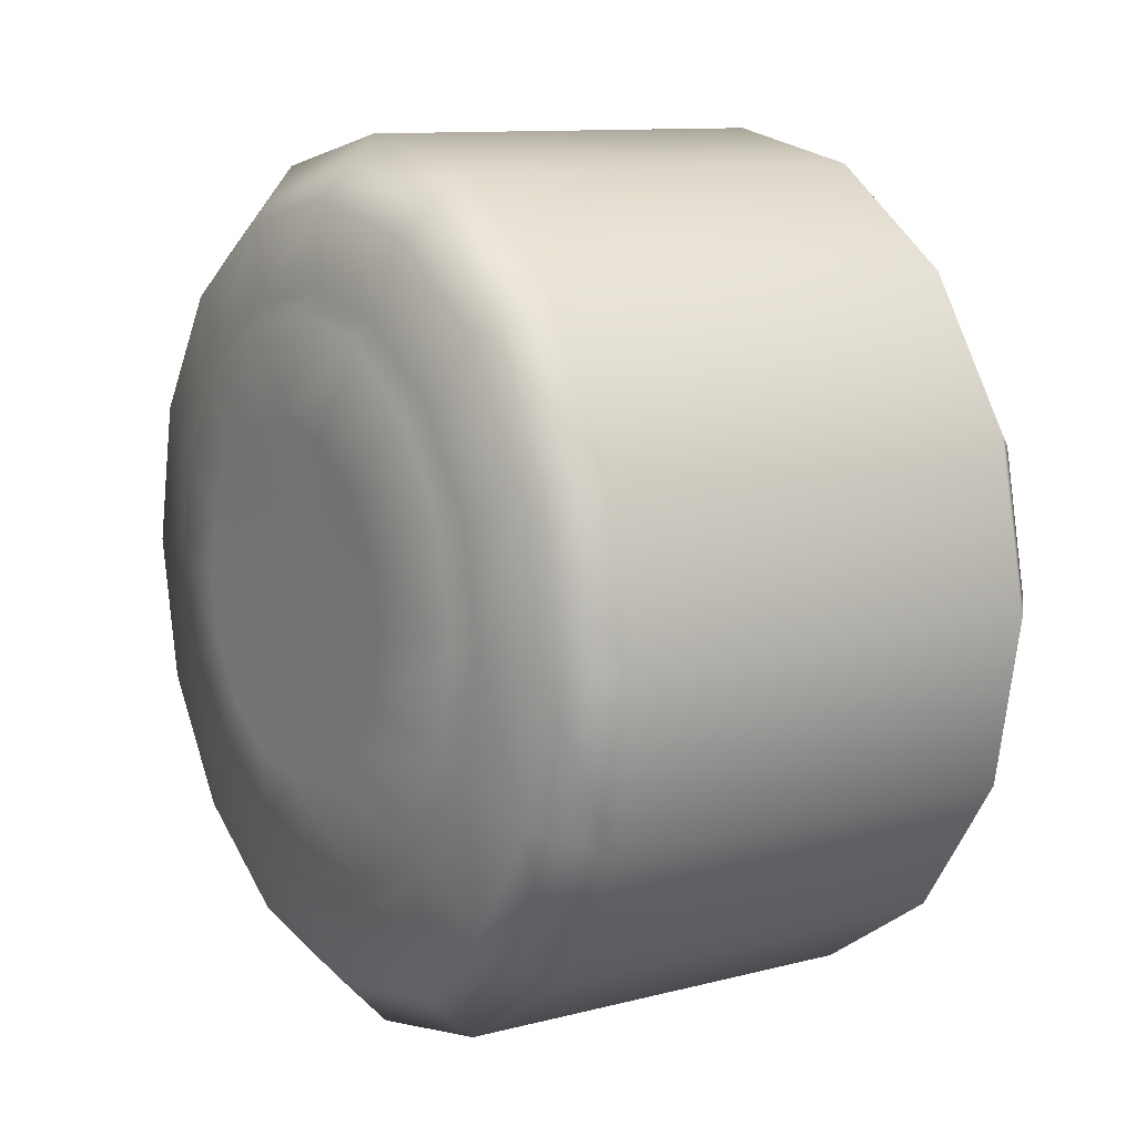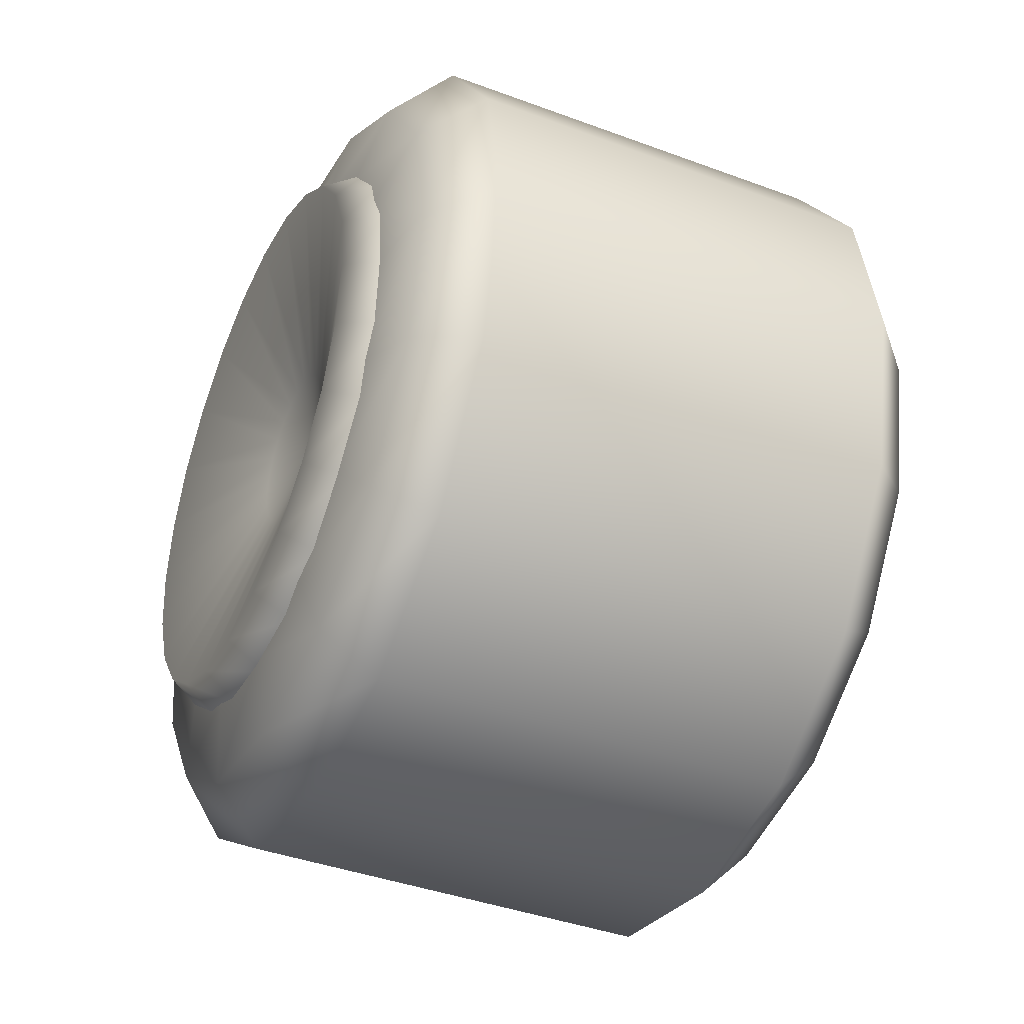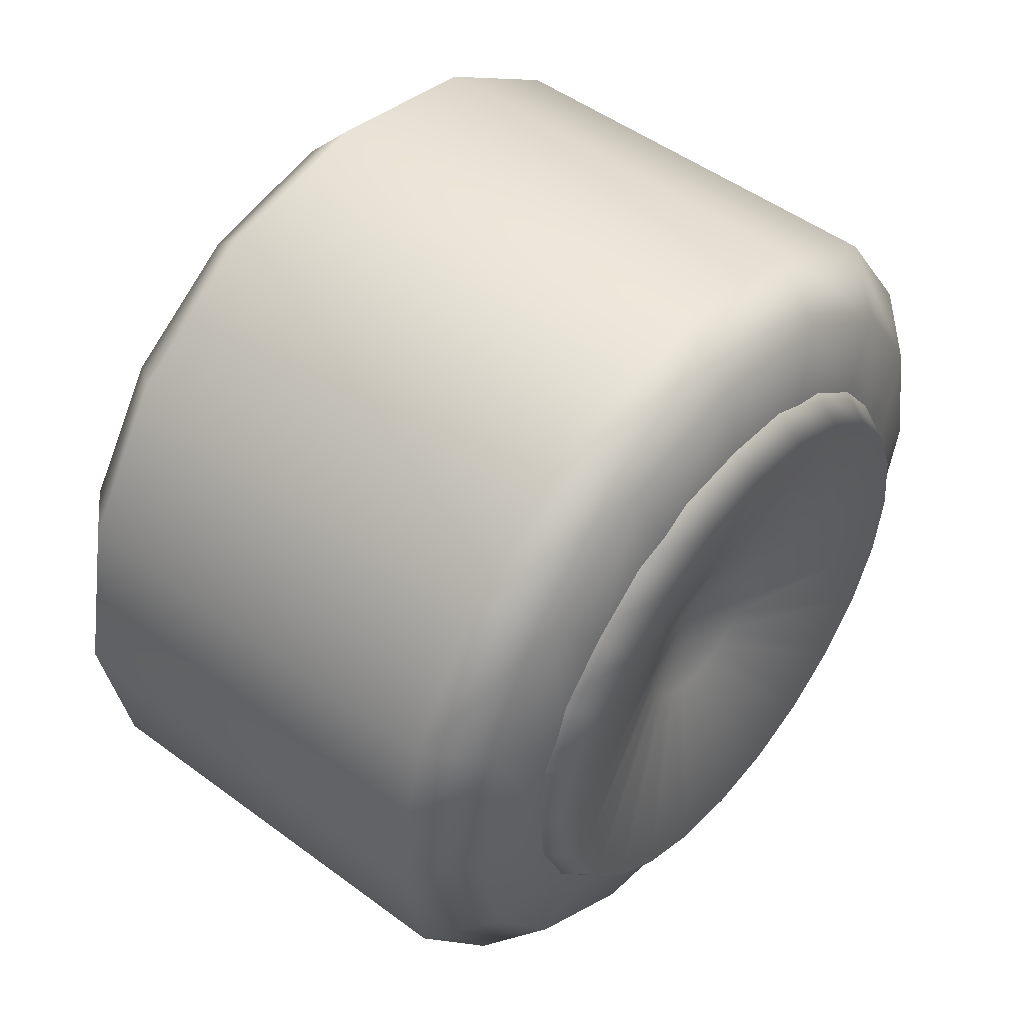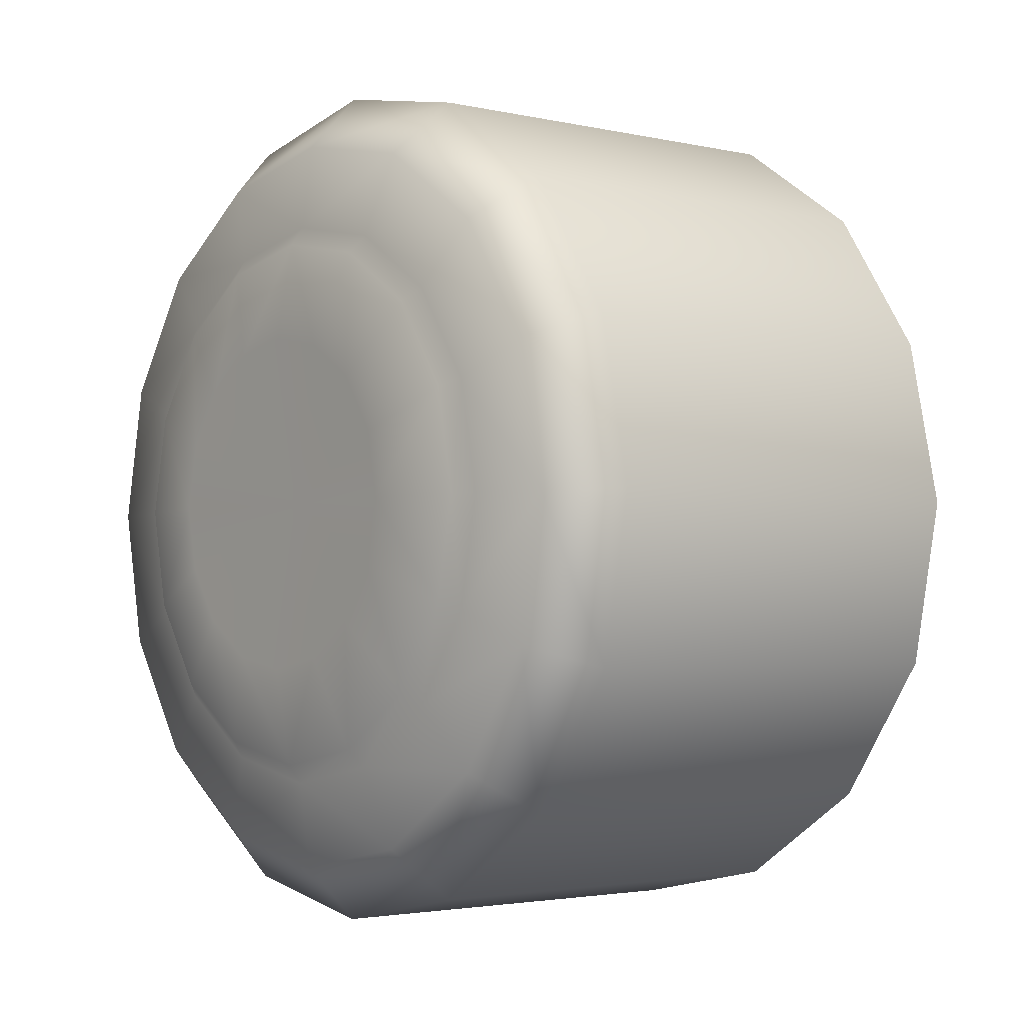
<metadata>
{"format":"obj","ext":"obj","renderer":"f3d","projection":"perspective","resolution":1024,"background":"white","views":[{"elev":10.7,"azim":146.8,"up":"+Y"},{"elev":-40.0,"azim":-24.7,"up":"+Z"},{"elev":49.4,"azim":-140.6,"up":"+Y"},{"elev":-2.6,"azim":140.9,"up":"+Z"}]}
</metadata>
<code>
g TireK_StdB_RF_LOD0
v -0.1822 0.1031 0.05955
v -0.1984 0.09401 0.05428
v -0.1822 0.115 0.03083
v -0.1984 0.1049 0.0281
v -0.1822 0.1191 1.341e-07
v -0.1984 0.1086 1.341e-07
v -0.1822 0.115 -0.03082
v -0.1984 0.1049 -0.0281
v -0.1822 0.1031 -0.05955
v -0.1984 0.09401 -0.05428
v -0.1778 0.02788 0.0161
v -0.1778 0.0311 0.008332
v -0.1778 0.03219 1.341e-07
v -0.1778 0.0311 -0.008332
v -0.1778 0.02788 -0.0161
v -0.1822 0.1031 -0.05955
v -0.1984 0.09401 -0.05428
v -0.1822 0.08422 -0.08422
v -0.1984 0.07676 -0.07676
v -0.1822 0.05955 -0.1031
v -0.1984 0.05428 -0.09401
v -0.1822 0.03083 -0.115
v -0.1984 0.0281 -0.1049
v -0.1822 1.341e-07 -0.1191
v -0.1984 1.341e-07 -0.1086
v -0.1778 0.02788 -0.0161
v -0.1778 0.02276 -0.02276
v -0.1778 0.0161 -0.02788
v -0.1778 0.008332 -0.0311
v -0.1778 1.341e-07 -0.03219
v -0.1822 1.341e-07 -0.1191
v -0.1984 1.341e-07 -0.1086
v -0.1822 -0.03082 -0.115
v -0.1984 -0.0281 -0.1049
v -0.1822 -0.05955 -0.1031
v -0.1984 -0.05428 -0.09401
v -0.1822 -0.08422 -0.08422
v -0.1984 -0.07676 -0.07676
v -0.1822 -0.1031 -0.05955
v -0.1984 -0.09401 -0.05428
v -0.1778 1.341e-07 -0.03219
v -0.1778 -0.008332 -0.0311
v -0.1778 -0.0161 -0.02788
v -0.1778 -0.02276 -0.02276
v -0.1778 -0.02788 -0.0161
v -0.1822 -0.1031 -0.05955
v -0.1984 -0.09401 -0.05428
v -0.1822 -0.115 -0.03082
v -0.1984 -0.1049 -0.0281
v -0.1822 -0.1191 1.341e-07
v -0.1984 -0.1086 1.341e-07
v -0.1822 -0.115 0.03083
v -0.1984 -0.1049 0.0281
v -0.1822 -0.1031 0.05955
v -0.1984 -0.09401 0.05428
v -0.1778 -0.02788 -0.0161
v -0.1778 -0.0311 -0.008332
v -0.1778 -0.03219 1.341e-07
v -0.1778 -0.0311 0.008332
v -0.1778 -0.02788 0.0161
v -0.1822 -0.1031 0.05955
v -0.1984 -0.09401 0.05428
v -0.1822 -0.08422 0.08422
v -0.1984 -0.07676 0.07676
v -0.1822 -0.05955 0.1031
v -0.1984 -0.05428 0.09401
v -0.1822 -0.03082 0.115
v -0.1984 -0.0281 0.1049
v -0.1822 1.341e-07 0.1191
v -0.1984 1.341e-07 0.1086
v -0.1778 -0.02788 0.0161
v -0.1778 -0.02276 0.02276
v -0.1778 -0.0161 0.02788
v -0.1778 -0.008332 0.0311
v -0.1778 1.341e-07 0.03219
v -0.1822 1.341e-07 0.1191
v -0.1984 1.341e-07 0.1086
v -0.1822 0.03083 0.115
v -0.1984 0.0281 0.1049
v -0.1822 0.05955 0.1031
v -0.1984 0.05428 0.09401
v -0.1822 0.08422 0.08422
v -0.1984 0.07676 0.07676
v -0.1822 0.1031 0.05955
v -0.1984 0.09401 0.05428
v -0.1778 1.341e-07 0.03219
v -0.1778 0.008332 0.0311
v -0.1778 0.0161 0.02788
v -0.1778 0.02276 0.02276
v -0.1778 0.02788 0.0161
v -0.1778 0.02788 0.0161
v -0.169 1.341e-07 1.341e-07
v -0.1778 0.0311 0.008332
v -0.1778 0.03219 1.341e-07
v -0.1778 0.0311 -0.008332
v -0.1778 0.02788 -0.0161
v -0.1778 0.02276 -0.02276
v -0.1778 0.0161 -0.02788
v -0.1778 0.008332 -0.0311
v -0.1778 1.341e-07 -0.03219
v -0.1778 -0.008332 -0.0311
v -0.1778 -0.0161 -0.02788
v -0.1778 -0.02276 -0.02276
v -0.1778 -0.02788 -0.0161
v -0.1778 -0.0311 -0.008332
v -0.1778 -0.03219 1.341e-07
v -0.1778 -0.0311 0.008332
v -0.1778 -0.02788 0.0161
v -0.1778 -0.02276 0.02276
v -0.1778 -0.0161 0.02788
v -0.1778 -0.008332 0.0311
v -0.1778 1.341e-07 0.03219
v -0.1778 0.008332 0.0311
v -0.1778 0.0161 0.02788
v -0.1778 0.02276 0.02276
v -0.1805 0.1043 -0.1043
v -0.159 0.121 -0.1199
v -0.1805 0.1363 -0.05647
v -0.159 0.158 -0.06486
v -0.159 0.06546 -0.1566
v -0.1805 0.05647 -0.1363
v -0.159 1.314e-05 -0.1703
v -0.1805 1.341e-07 -0.1476
v -0.1805 0.1476 1.341e-07
v -0.159 0.1703 1.314e-05
v 0.009022 1.341e-07 -0.1703
v 0.009022 0.06546 -0.1566
v 0.009022 0.121 -0.1199
v 0.009022 0.158 -0.06486
v 0.009022 0.1703 1.341e-07
v 0.03054 0.05647 -0.1363
v 0.03054 1.341e-07 -0.1476
v 0.03054 0.1043 -0.1043
v 0.03054 0.1363 -0.05647
v 0.03054 0.1476 1.341e-07
v -0.1805 -0.1043 -0.1043
v -0.159 -0.1199 -0.121
v -0.1805 -0.05647 -0.1363
v -0.159 -0.06486 -0.158
v -0.159 -0.1566 -0.06546
v -0.1805 -0.1363 -0.05647
v -0.159 -0.1703 -1.287e-05
v -0.1805 -0.1476 1.341e-07
v -0.1805 1.341e-07 -0.1476
v -0.159 1.314e-05 -0.1703
v 0.009022 -0.1703 1.341e-07
v 0.009022 -0.1566 -0.06546
v 0.009022 -0.1199 -0.121
v 0.009022 -0.06486 -0.158
v 0.009022 1.341e-07 -0.1703
v 0.03054 -0.1363 -0.05647
v 0.03054 -0.1476 1.341e-07
v 0.03054 -0.1043 -0.1043
v 0.03054 -0.05647 -0.1363
v 0.03054 1.341e-07 -0.1476
v -0.1805 -0.1043 0.1043
v -0.159 -0.121 0.1199
v -0.1805 -0.1363 0.05647
v -0.159 -0.158 0.06486
v -0.159 -0.06546 0.1566
v -0.1805 -0.05647 0.1363
v -0.159 -1.287e-05 0.1703
v -0.1805 1.341e-07 0.1476
v -0.1805 -0.1476 1.341e-07
v -0.159 -0.1703 -1.287e-05
v 0.009022 1.341e-07 0.1703
v 0.009022 -0.06546 0.1566
v 0.009022 -0.121 0.1199
v 0.009022 -0.158 0.06486
v 0.009022 -0.1703 1.341e-07
v 0.03054 -0.05647 0.1363
v 0.03054 1.341e-07 0.1476
v 0.03054 -0.1043 0.1043
v 0.03054 -0.1363 0.05647
v 0.03054 -0.1476 1.341e-07
v -0.1805 0.1043 0.1043
v -0.159 0.1199 0.121
v -0.1805 0.05647 0.1363
v -0.159 0.06486 0.158
v -0.159 0.1566 0.06546
v -0.1805 0.1363 0.05647
v -0.159 0.1703 1.314e-05
v -0.1805 0.1476 1.341e-07
v -0.1805 1.341e-07 0.1476
v -0.159 -1.287e-05 0.1703
v 0.009022 0.1703 1.341e-07
v 0.009022 0.1566 0.06546
v 0.009022 0.1199 0.121
v 0.009022 0.06486 0.158
v 0.009022 1.341e-07 0.1703
v 0.03054 0.1363 0.05647
v 0.03054 0.1476 1.341e-07
v 0.03054 0.1043 0.1043
v 0.03054 0.05647 0.1363
v 0.03054 1.341e-07 0.1476
v -0.1805 1.341e-07 -0.1476
v -0.1805 0.05647 -0.1363
v -0.1862 1.341e-07 -0.1143
v -0.1862 0.04415 -0.1056
v -0.1805 0.1043 -0.1043
v -0.1862 0.08157 -0.08083
v -0.1805 0.1363 -0.05647
v -0.1862 0.1066 -0.04374
v -0.1805 0.1476 1.341e-07
v -0.1862 0.1154 2.579e-05
v -0.1862 -0.04415 -0.1056
v -0.1805 -0.05647 -0.1363
v -0.1862 1.341e-07 -0.1143
v -0.1805 1.341e-07 -0.1476
v -0.1805 -0.1043 -0.1043
v -0.1862 -0.08157 -0.08083
v -0.1805 -0.1363 -0.05647
v -0.1862 -0.1066 -0.04374
v -0.1805 -0.1476 1.341e-07
v -0.1862 -0.1154 1.341e-07
v -0.1805 -0.1363 0.05647
v -0.1805 -0.1476 1.341e-07
v -0.1862 -0.1066 0.04374
v -0.1862 -0.1154 1.341e-07
v -0.1862 -0.08157 0.08083
v -0.1805 -0.1043 0.1043
v -0.1862 -0.04415 0.1056
v -0.1805 -0.05647 0.1363
v -0.1862 1.341e-07 0.1143
v -0.1805 1.341e-07 0.1476
v -0.1862 0.04415 0.1056
v -0.1805 0.05647 0.1363
v -0.1862 1.341e-07 0.1143
v -0.1805 1.341e-07 0.1476
v -0.1805 0.1043 0.1043
v -0.1862 0.08157 0.08083
v -0.1805 0.1363 0.05647
v -0.1862 0.1066 0.04374
v -0.1805 0.1476 1.341e-07
v -0.1862 0.1154 2.579e-05
v 0.04687 0.06258 0.02568
v 0.03629 1.341e-07 1.341e-07
v 0.04687 0.0479 0.04746
v 0.04687 0.02592 0.06201
v 0.04687 1.341e-07 0.06712
v 0.04687 0.06773 1.341e-07
v 0.04031 1.341e-07 0.1061
v 0.04031 0.04096 0.09798
v 0.03483 1.341e-07 0.1136
v 0.03483 0.04387 0.1049
v 0.03054 0.05647 0.1363
v 0.03054 0.1043 0.1043
v 0.03483 0.08106 0.08032
v 0.03054 1.341e-07 0.1476
v 0.03054 0.1363 0.05647
v 0.03483 0.1059 0.04347
v 0.03054 0.1476 1.341e-07
v 0.03483 0.1146 1.341e-07
v 0.04031 0.107 1.341e-07
v 0.04031 0.09888 0.04059
v 0.04031 0.07568 0.07499
v 0.04687 1.341e-07 0.06712
v 0.03629 1.341e-07 1.341e-07
v 0.04687 -0.02592 0.06201
v 0.04687 -0.0479 0.04746
v 0.04687 -0.06258 0.02568
v 0.04687 -0.06773 1.341e-07
v 0.04031 -0.09888 0.04059
v 0.04031 -0.107 1.341e-07
v 0.03483 -0.1059 0.04347
v 0.03483 -0.08106 0.08032
v 0.03054 -0.1363 0.05647
v 0.03054 -0.1043 0.1043
v 0.03483 -0.04387 0.1049
v 0.03054 -0.05647 0.1363
v 0.03483 1.341e-07 0.1136
v 0.03054 1.341e-07 0.1476
v 0.03054 -0.1476 1.341e-07
v 0.03483 -0.1146 1.341e-07
v 0.04031 -0.04096 0.09798
v 0.04031 1.341e-07 0.1061
v 0.04031 -0.07568 0.07499
v 0.04687 -0.06773 1.341e-07
v 0.03629 1.341e-07 1.341e-07
v 0.04687 -0.06258 -0.02568
v 0.04687 -0.0479 -0.04746
v 0.04687 -0.02592 -0.06201
v 0.04687 1.341e-07 -0.06712
v 0.04031 -0.07568 -0.07499
v 0.04031 -0.09888 -0.04059
v 0.03483 -0.08106 -0.08032
v 0.03483 -0.1059 -0.04347
v 0.03054 -0.1363 -0.05647
v 0.03054 -0.1476 1.341e-07
v 0.03483 -0.1146 1.341e-07
v 0.03054 -0.1043 -0.1043
v 0.03483 -0.04387 -0.1049
v 0.03054 -0.05647 -0.1363
v 0.03483 1.341e-07 -0.1136
v 0.03054 1.341e-07 -0.1476
v 0.04031 -0.04096 -0.09798
v 0.04031 1.341e-07 -0.1061
v 0.04031 -0.107 1.341e-07
v 0.04687 1.341e-07 -0.06712
v 0.03629 1.341e-07 1.341e-07
v 0.04687 0.02592 -0.06201
v 0.04687 0.0479 -0.04746
v 0.04687 0.06258 -0.02568
v 0.04687 0.06773 1.341e-07
v 0.04031 0.09888 -0.04059
v 0.04031 0.107 1.341e-07
v 0.03483 0.1059 -0.04347
v 0.03483 0.08106 -0.08032
v 0.03054 0.1363 -0.05647
v 0.03054 0.1043 -0.1043
v 0.03483 0.04387 -0.1049
v 0.03054 0.05647 -0.1363
v 0.03483 1.341e-07 -0.1136
v 0.03054 1.341e-07 -0.1476
v 0.03054 0.1476 1.341e-07
v 0.03483 0.1146 1.341e-07
v 0.04031 0.04096 -0.09798
v 0.04031 1.341e-07 -0.1061
v 0.04031 0.07568 -0.07499
g TireK_StdB_RF_LOD0_0
f 3 2 1
f 3 4 2
f 5 4 3
f 5 6 4
f 7 6 5
f 7 8 6
f 9 8 7
f 9 10 8
f 4 11 2
f 4 12 11
f 6 12 4
f 6 13 12
f 8 13 6
f 8 14 13
f 10 14 8
f 10 15 14
f 18 17 16
f 18 19 17
f 20 19 18
f 20 21 19
f 22 21 20
f 22 23 21
f 24 23 22
f 24 25 23
f 19 26 17
f 19 27 26
f 21 27 19
f 21 28 27
f 23 28 21
f 23 29 28
f 25 29 23
f 25 30 29
f 33 32 31
f 33 34 32
f 35 34 33
f 35 36 34
f 37 36 35
f 37 38 36
f 39 38 37
f 39 40 38
f 34 41 32
f 34 42 41
f 36 42 34
f 36 43 42
f 38 43 36
f 38 44 43
f 40 44 38
f 40 45 44
f 48 47 46
f 48 49 47
f 50 49 48
f 50 51 49
f 52 51 50
f 52 53 51
f 54 53 52
f 54 55 53
f 49 56 47
f 49 57 56
f 51 57 49
f 51 58 57
f 53 58 51
f 53 59 58
f 55 59 53
f 55 60 59
f 63 62 61
f 63 64 62
f 65 64 63
f 65 66 64
f 67 66 65
f 67 68 66
f 69 68 67
f 69 70 68
f 64 71 62
f 64 72 71
f 66 72 64
f 66 73 72
f 68 73 66
f 68 74 73
f 70 74 68
f 70 75 74
f 78 77 76
f 78 79 77
f 80 79 78
f 80 81 79
f 82 81 80
f 82 83 81
f 84 83 82
f 84 85 83
f 79 86 77
f 79 87 86
f 81 87 79
f 81 88 87
f 83 88 81
f 83 89 88
f 85 89 83
f 85 90 89
f 93 92 91
f 94 92 93
f 95 92 94
f 96 92 95
f 97 92 96
f 98 92 97
f 99 92 98
f 100 92 99
f 101 92 100
f 102 92 101
f 103 92 102
f 104 92 103
f 105 92 104
f 106 92 105
f 107 92 106
f 108 92 107
f 109 92 108
f 110 92 109
f 111 92 110
f 112 92 111
f 113 92 112
f 114 92 113
f 115 92 114
f 91 92 115
f 118 117 116
f 118 119 117
f 116 117 120
f 116 120 121
f 121 120 122
f 121 122 123
f 124 119 118
f 124 125 119
f 126 122 120
f 126 120 127
f 127 120 117
f 127 117 128
f 129 117 119
f 129 128 117
f 129 119 125
f 129 125 130
f 131 126 127
f 131 132 126
f 133 127 128
f 133 131 127
f 134 128 129
f 134 133 128
f 135 129 130
f 135 134 129
f 138 137 136
f 138 139 137
f 136 137 140
f 136 140 141
f 141 140 142
f 141 142 143
f 144 139 138
f 144 145 139
f 146 142 140
f 146 140 147
f 147 140 137
f 147 137 148
f 149 137 139
f 149 148 137
f 149 139 145
f 149 145 150
f 151 146 147
f 151 152 146
f 153 147 148
f 153 151 147
f 154 148 149
f 154 153 148
f 155 149 150
f 155 154 149
f 158 157 156
f 158 159 157
f 156 157 160
f 156 160 161
f 161 160 162
f 161 162 163
f 164 159 158
f 164 165 159
f 166 162 160
f 166 160 167
f 167 160 157
f 167 157 168
f 169 157 159
f 169 168 157
f 169 159 165
f 169 165 170
f 171 166 167
f 171 172 166
f 173 167 168
f 173 171 167
f 174 168 169
f 174 173 168
f 175 169 170
f 175 174 169
f 178 177 176
f 178 179 177
f 176 177 180
f 176 180 181
f 181 180 182
f 181 182 183
f 184 179 178
f 184 185 179
f 186 182 180
f 186 180 187
f 187 180 177
f 187 177 188
f 189 177 179
f 189 188 177
f 189 179 185
f 189 185 190
f 191 186 187
f 191 192 186
f 193 187 188
f 193 191 187
f 194 188 189
f 194 193 188
f 195 189 190
f 195 194 189
f 198 197 196
f 198 199 197
f 199 200 197
f 199 201 200
f 201 202 200
f 201 203 202
f 203 204 202
f 203 205 204
f 208 207 206
f 208 209 207
f 206 207 210
f 206 210 211
f 211 210 212
f 211 212 213
f 213 212 214
f 213 214 215
f 218 217 216
f 218 219 217
f 220 218 216
f 220 216 221
f 222 220 221
f 222 221 223
f 224 222 223
f 224 223 225
f 228 227 226
f 228 229 227
f 226 227 230
f 226 230 231
f 231 230 232
f 231 232 233
f 233 232 234
f 233 234 235
f 238 237 236
f 239 237 238
f 240 237 239
f 236 237 241
f 239 242 240
f 239 243 242
f 238 243 239
f 243 244 242
f 243 245 244
f 244 245 246
f 245 247 246
f 245 248 247
f 244 246 249
f 248 250 247
f 248 251 250
f 251 252 250
f 251 253 252
f 254 253 251
f 254 251 255
f 255 251 248
f 241 254 255
f 255 248 256
f 256 245 243
f 256 248 245
f 238 256 243
f 236 256 238
f 236 255 256
f 241 255 236
f 259 258 257
f 260 258 259
f 261 258 260
f 262 258 261
f 263 262 261
f 263 264 262
f 265 264 263
f 266 265 263
f 266 267 265
f 266 268 267
f 269 268 266
f 269 270 268
f 271 270 269
f 271 272 270
f 265 267 273
f 265 273 274
f 265 274 264
f 271 269 275
f 271 275 276
f 269 277 275
f 269 266 277
f 266 263 277
f 277 263 261
f 277 261 260
f 275 277 260
f 275 260 259
f 276 275 259
f 276 259 257
f 280 279 278
f 281 279 280
f 282 279 281
f 283 279 282
f 280 284 281
f 280 285 284
f 278 285 280
f 285 286 284
f 285 287 286
f 286 287 288
f 287 289 288
f 287 290 289
f 286 288 291
f 292 286 291
f 284 286 292
f 292 291 293
f 294 292 293
f 294 293 295
f 284 292 296
f 296 292 294
f 281 296 282
f 281 284 296
f 296 294 297
f 282 297 283
f 282 296 297
f 298 287 285
f 298 290 287
f 278 298 285
f 301 300 299
f 302 300 301
f 303 300 302
f 304 300 303
f 305 304 303
f 305 306 304
f 307 306 305
f 308 307 305
f 308 309 307
f 308 310 309
f 311 310 308
f 311 312 310
f 313 312 311
f 313 314 312
f 307 309 315
f 307 315 316
f 307 316 306
f 313 311 317
f 313 317 318
f 311 319 317
f 311 308 319
f 308 305 319
f 319 305 303
f 319 303 302
f 317 319 302
f 317 302 301
f 318 317 301
f 318 301 299

</code>
